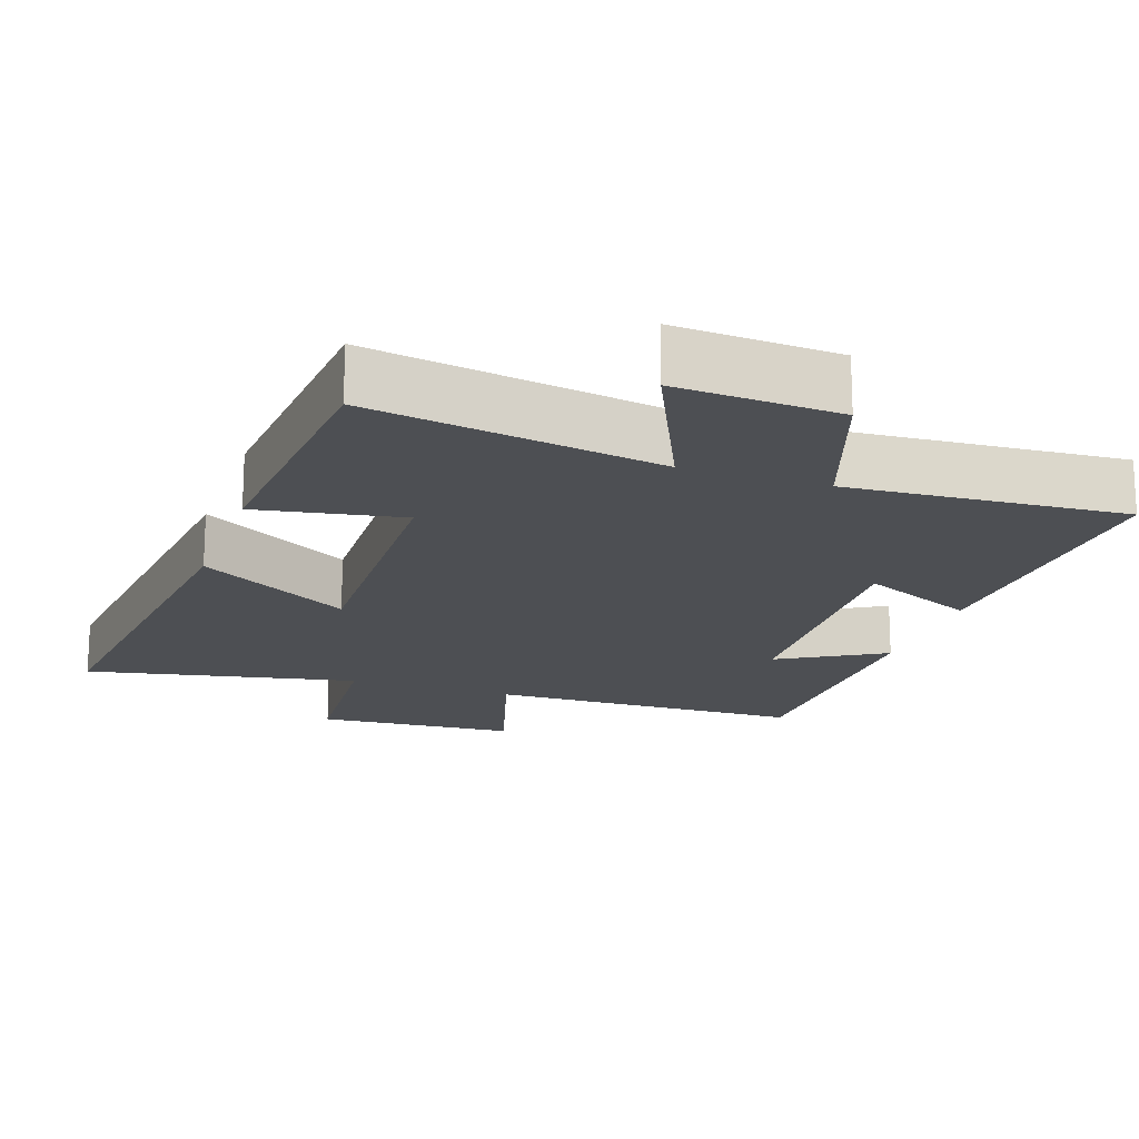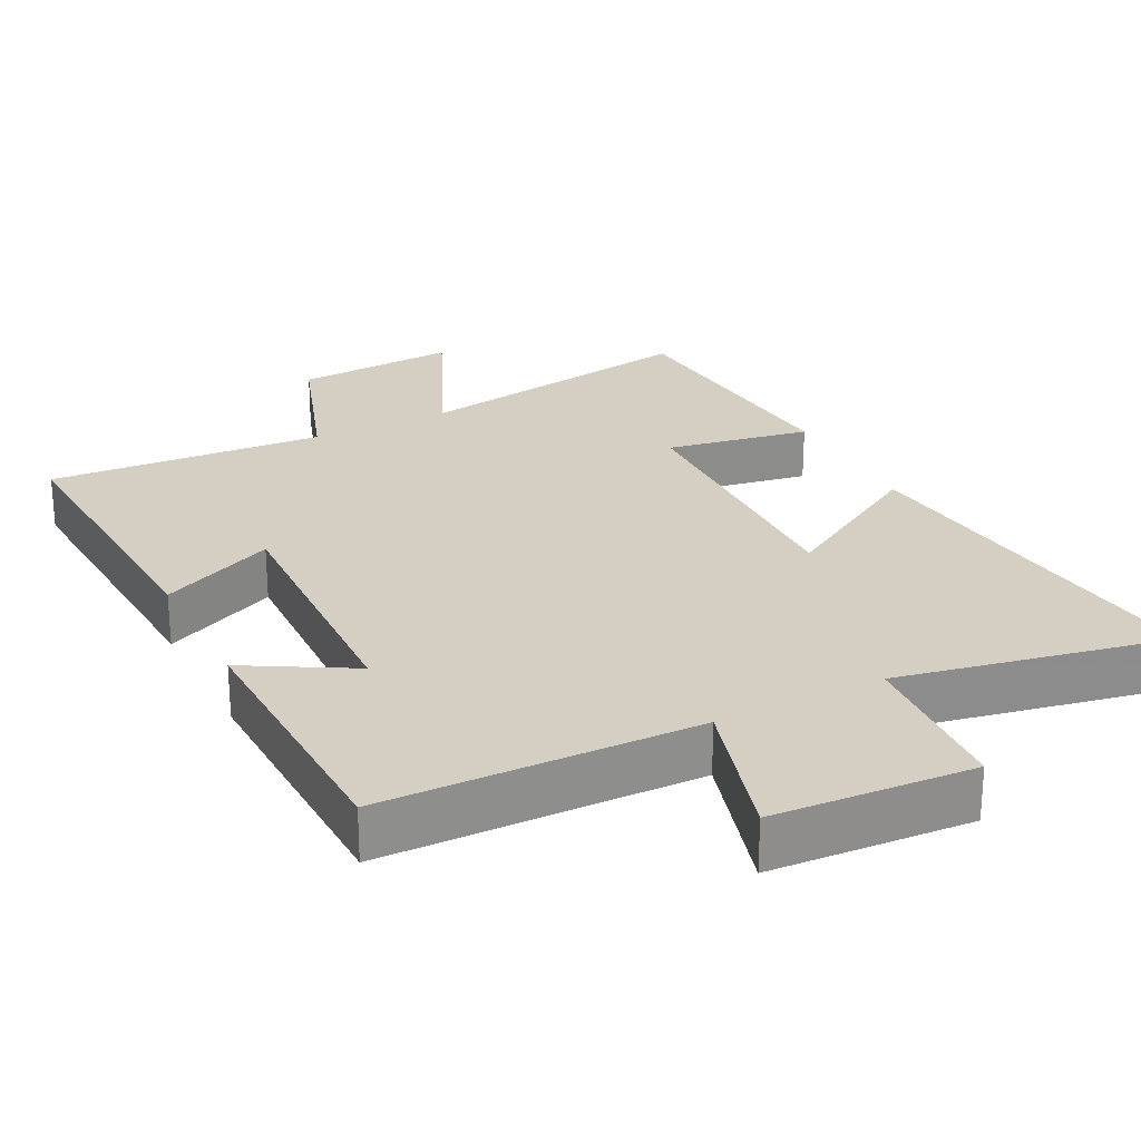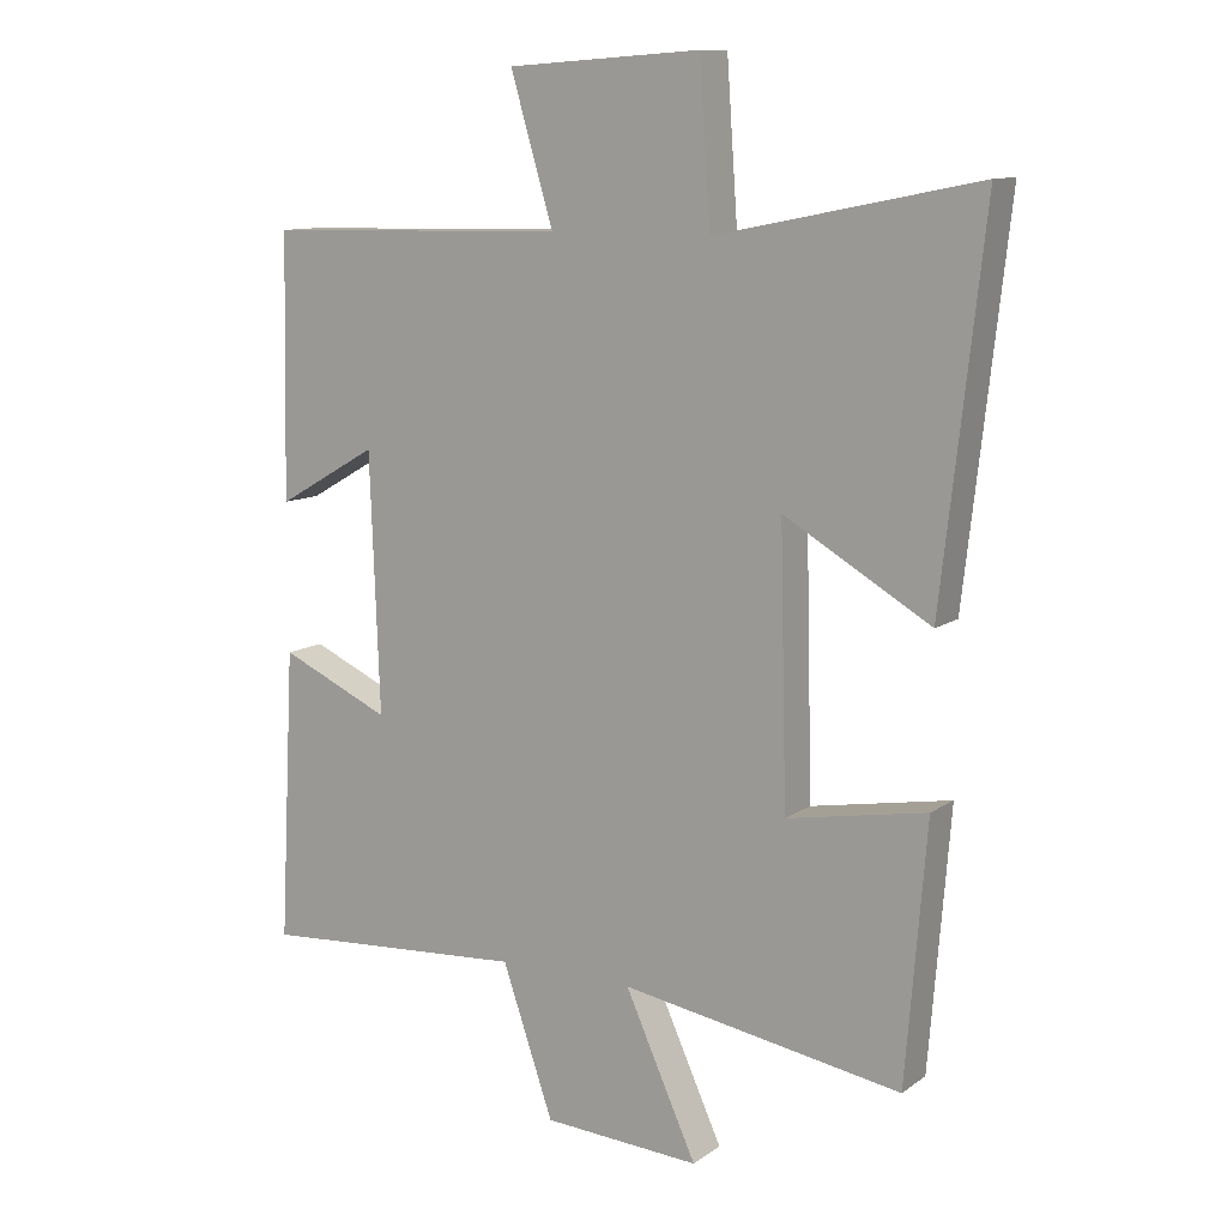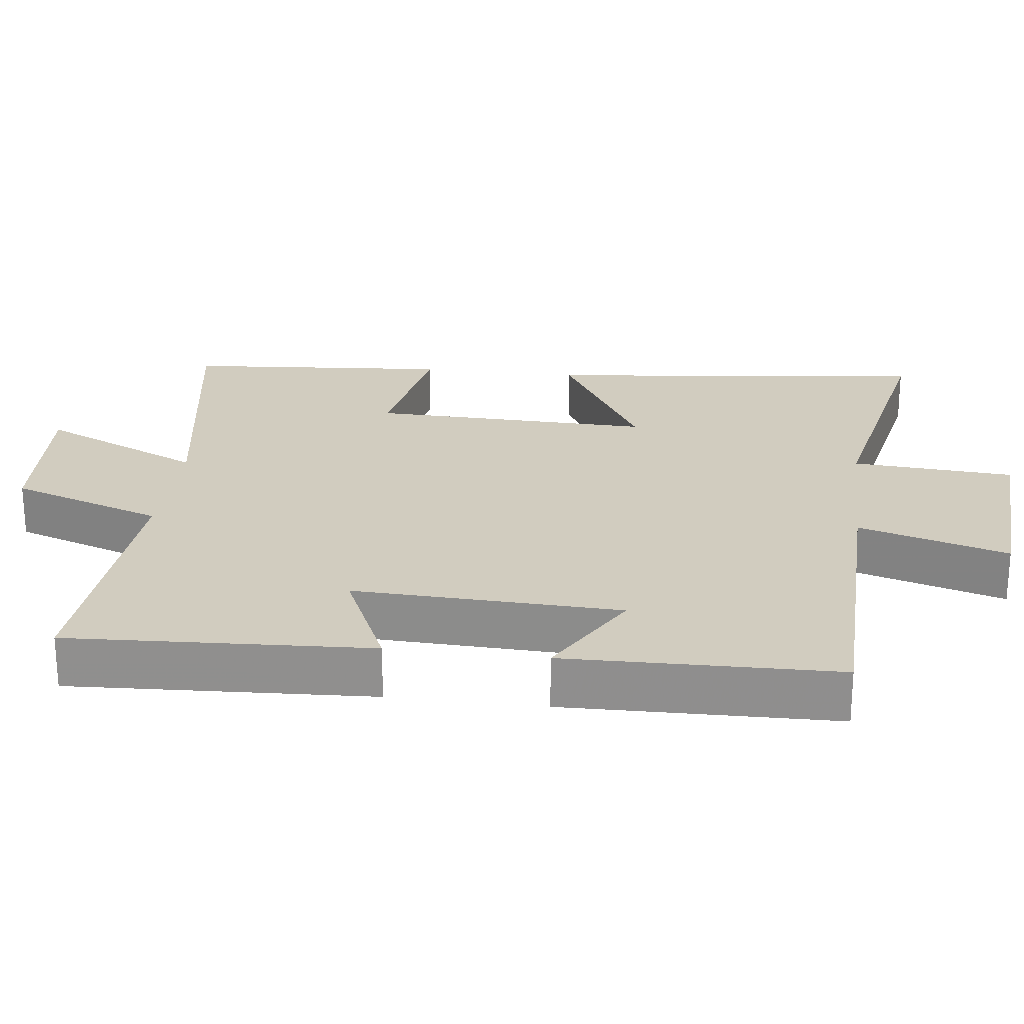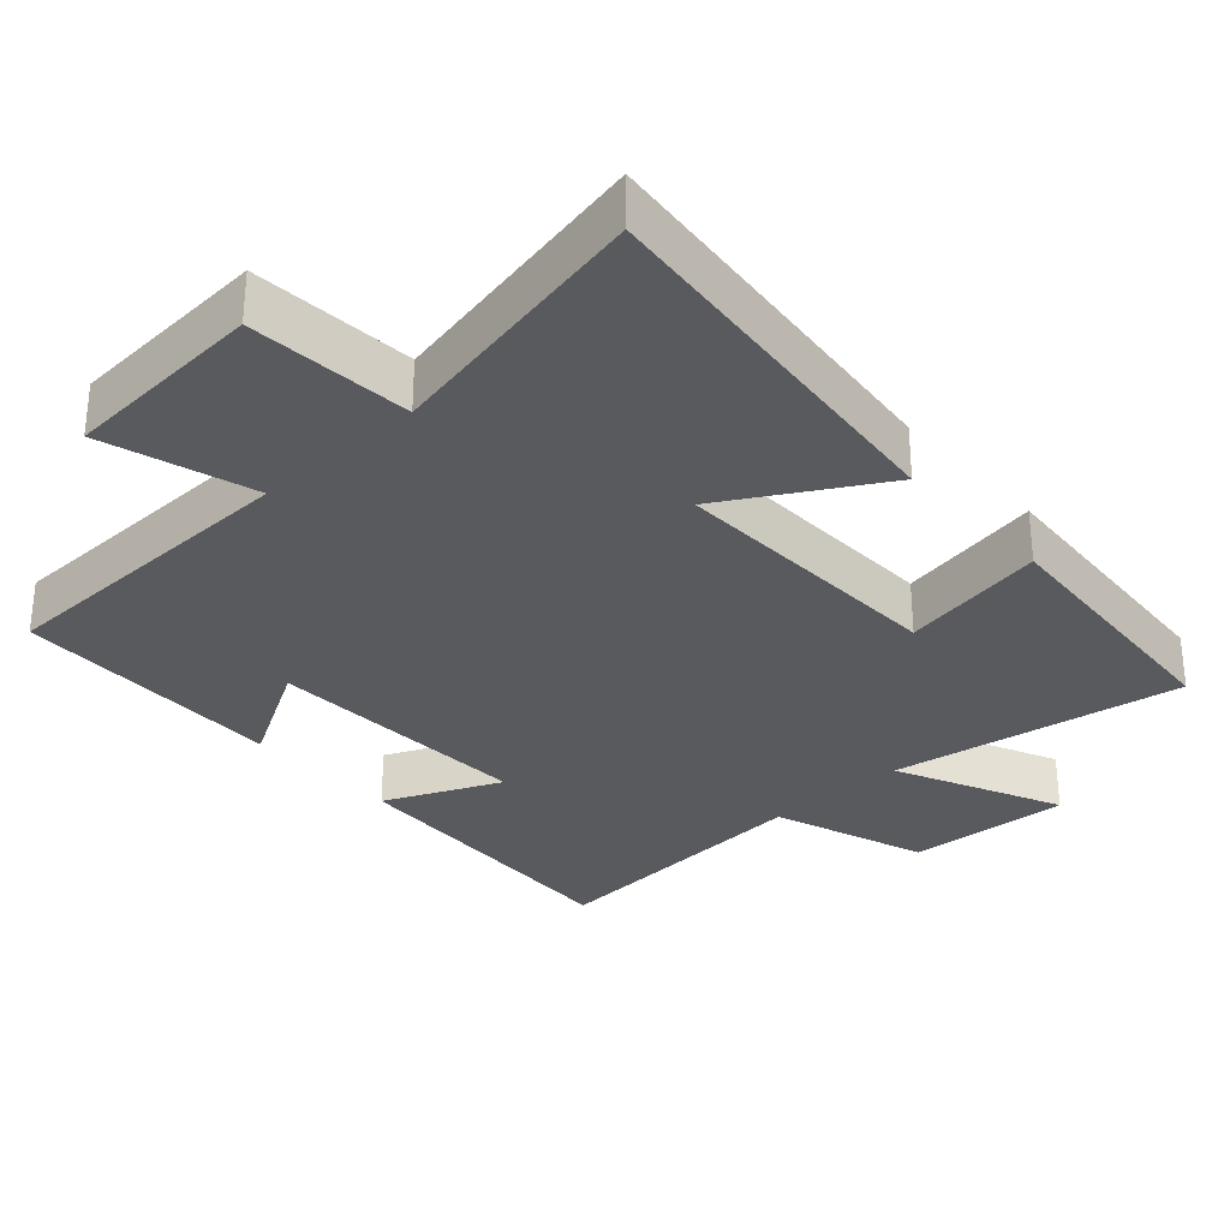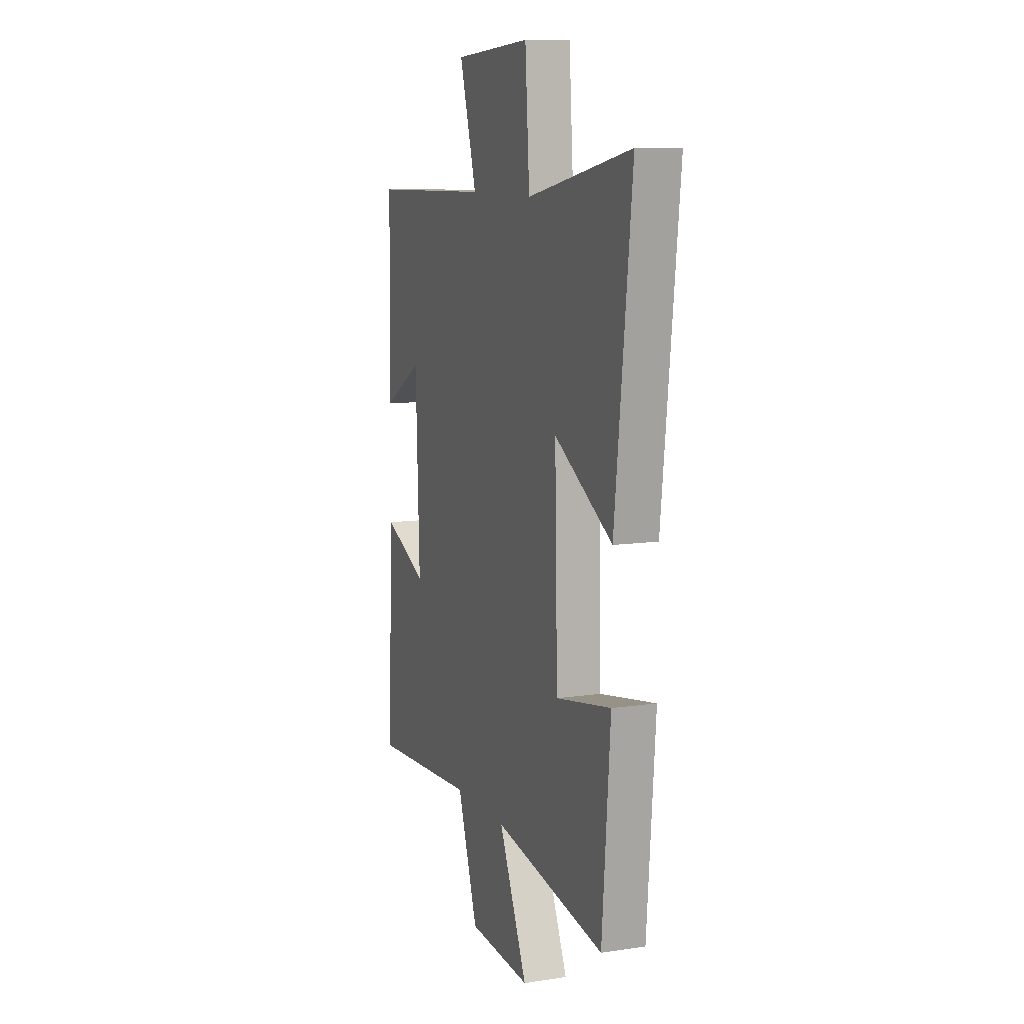
<metadata>
{"format":"obj","ext":"obj","renderer":"f3d","projection":"perspective","resolution":1024,"background":"white","views":[{"elev":-18.0,"azim":161.1,"up":"+Y"},{"elev":25.5,"azim":-27.1,"up":"+Y"},{"elev":10.9,"azim":31.7,"up":"+Z"},{"elev":24.1,"azim":-83.0,"up":"+Y"},{"elev":-31.1,"azim":42.4,"up":"+Y"},{"elev":10.1,"azim":69.1,"up":"+Z"}]}
</metadata>
<code>
v -0.522 0.07 -0.526
v -0.5 0.07 -0.104
v -0.34 0.07 -0.176
v -0.354 0.07 0.196
v -0.5 0.07 0.112
v -0.492 0.07 0.491
v -0.052 0.07 0.5
v -0.114 0.07 0.709
v 0.166 0.07 0.727
v 0.182 0.07 0.5
v 0.561 0.07 0.576
v 0.5 0.07 0.035
v 0.288 0.07 0.159
v 0.298 0.07 -0.233
v 0.5 0.07 -0.197
v 0.47 0.07 -0.568
v 0.063 0.07 -0.5
v 0.167 0.07 -0.729
v -0.061 0.07 -0.715
v -0.135 0.07 -0.5
v -0.522 0 -0.526
v -0.5 0 -0.104
v -0.34 0 -0.176
v -0.354 0 0.196
v -0.5 0 0.112
v -0.492 0 0.491
v -0.052 0 0.5
v -0.114 0 0.709
v 0.166 0 0.727
v 0.182 0 0.5
v 0.561 0 0.576
v 0.5 0 0.035
v 0.288 0 0.159
v 0.298 0 -0.233
v 0.5 0 -0.197
v 0.47 0 -0.568
v 0.063 0 -0.5
v 0.167 0 -0.729
v -0.061 0 -0.715
v -0.135 0 -0.5
f 17 18 19 20
f 14 15 16 17
f 13 14 17 20
f 10 11 12 13
f 10 13 20 1
f 7 8 9 10
f 4 5 6 7
f 3 4 7 10
f 1 2 3
f 1 3 10
f 40 39 38 37
f 37 36 35 34
f 40 37 34 33
f 33 32 31 30
f 21 40 33 30
f 30 29 28 27
f 27 26 25 24
f 30 27 24 23
f 23 22 21
f 30 23 21
f 1 21 22 2
f 2 22 23 3
f 3 23 24 4
f 4 24 25 5
f 5 25 26 6
f 6 26 27 7
f 7 27 28 8
f 8 28 29 9
f 9 29 30 10
f 10 30 31 11
f 11 31 32 12
f 12 32 33 13
f 13 33 34 14
f 14 34 35 15
f 15 35 36 16
f 16 36 37 17
f 17 37 38 18
f 18 38 39 19
f 19 39 40 20
f 20 40 21 1

</code>
